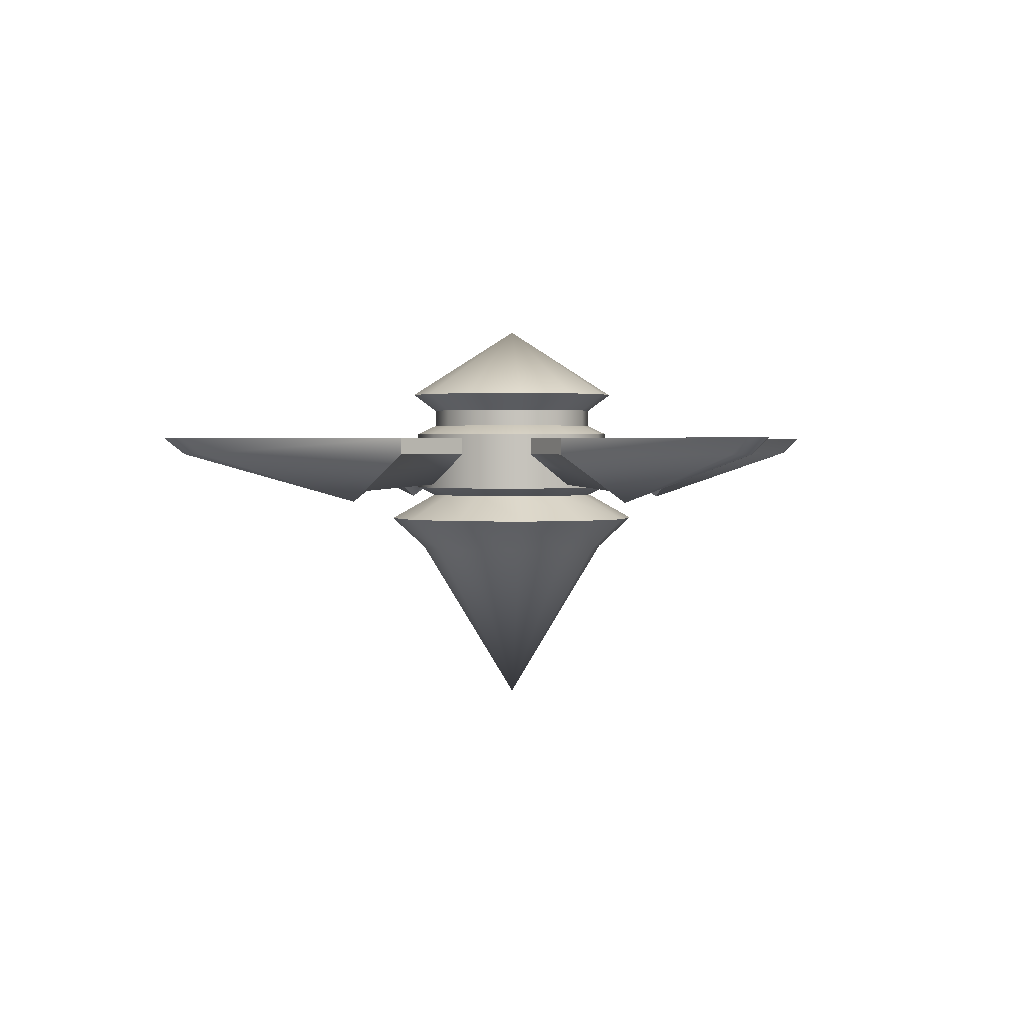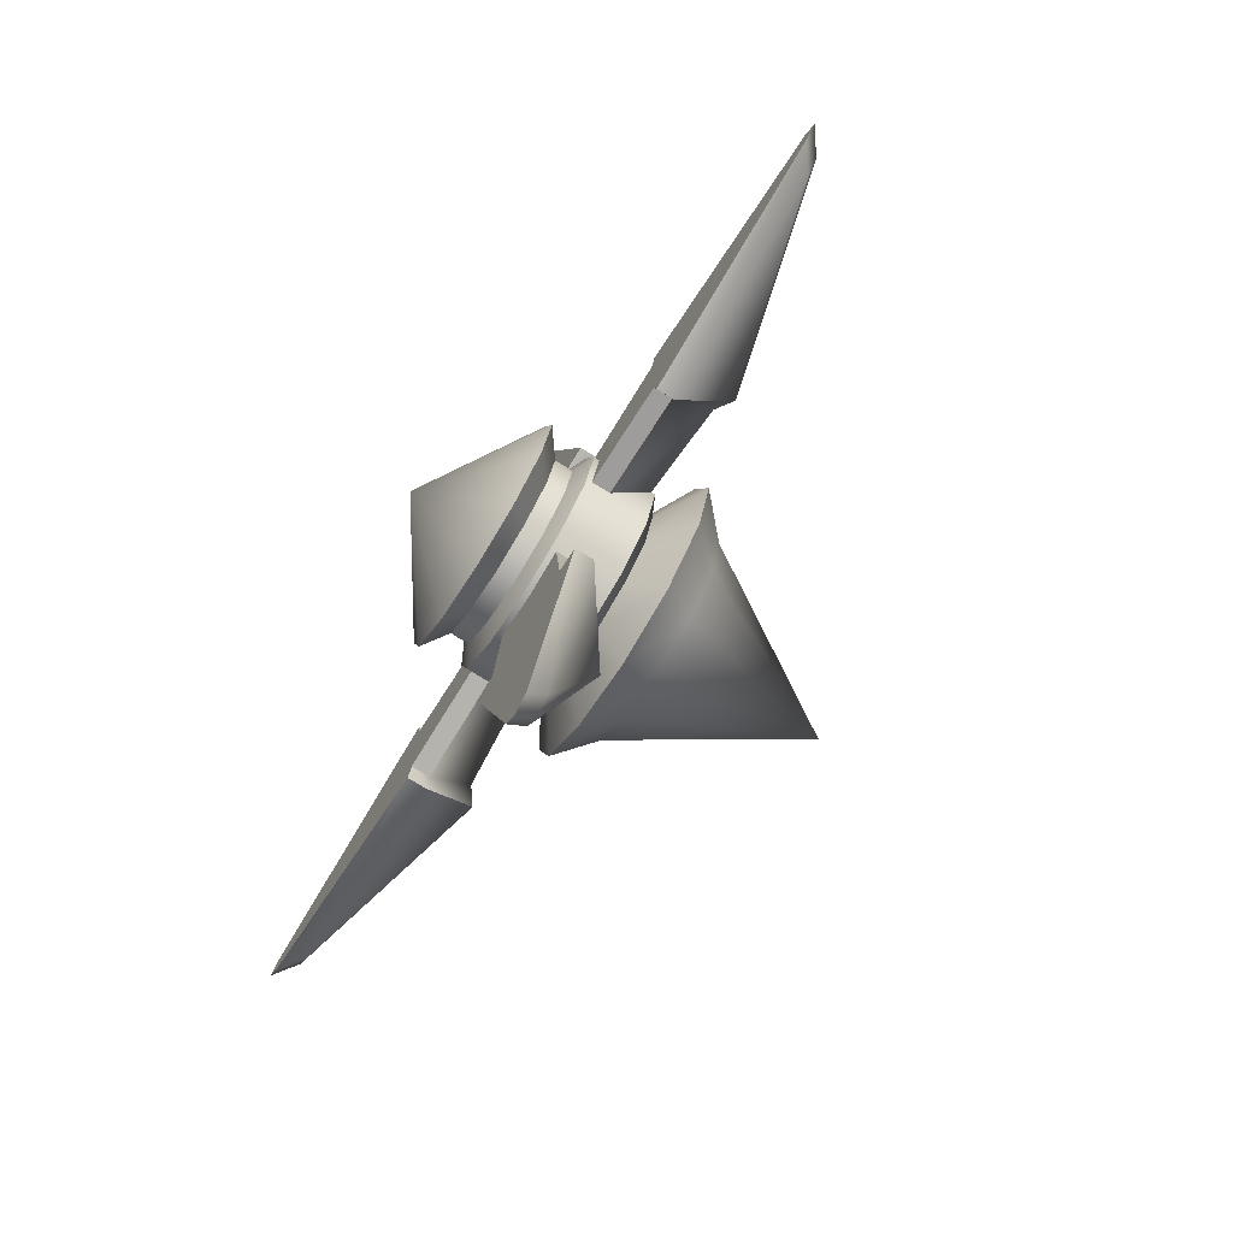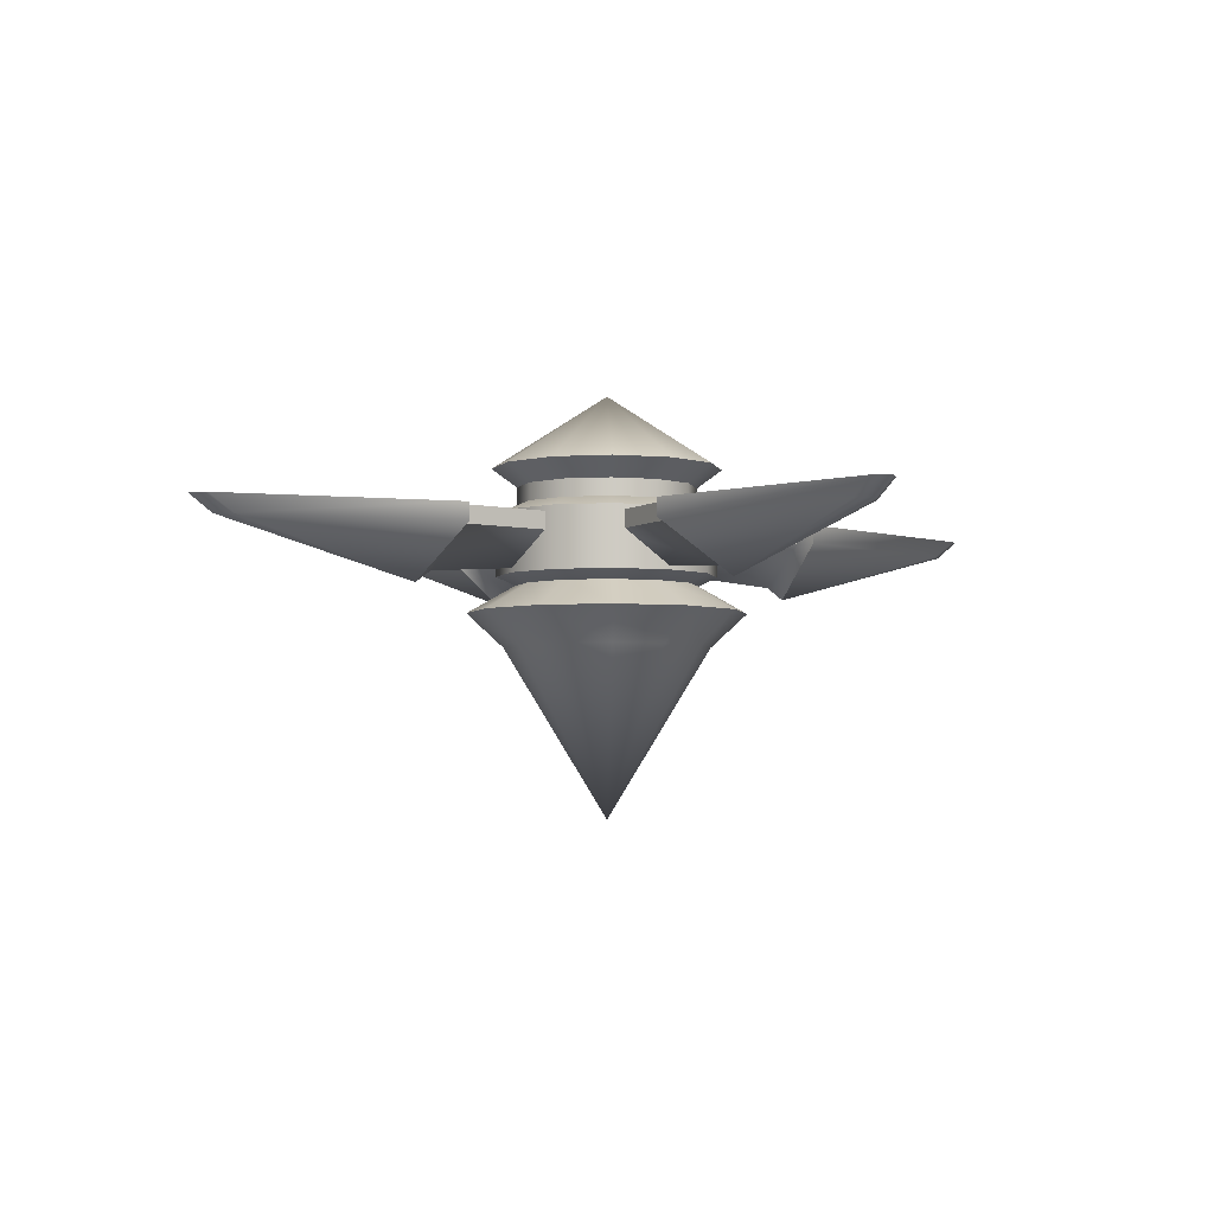
<metadata>
{"format":"obj","ext":"obj","renderer":"f3d","projection":"perspective","resolution":1024,"background":"white","views":[{"elev":1.7,"azim":-124.9,"up":"+Y"},{"elev":-75.2,"azim":-122.1,"up":"+Z"},{"elev":-4.1,"azim":147.2,"up":"+Y"}]}
</metadata>
<code>
g Airscrew_01_L
v -1.682 -0.9465 0.848
v -1.603 -0.902 0.848
v -1.584 -0.902 0.7768
v -1.652 -0.9465 0.7375
v -1.652 -0.9465 0.7375
v -1.584 -0.902 0.7768
v -1.532 -0.902 0.7247
v -1.571 -0.9465 0.6566
v -1.571 -0.9465 0.6566
v -1.532 -0.902 0.7247
v -1.461 -0.902 0.7056
v -1.461 -0.9465 0.6269
v -1.461 -0.9465 0.6269
v -1.461 -0.902 0.7056
v -1.39 -0.902 0.7247
v -1.35 -0.9465 0.6566
v -1.35 -0.9465 0.6566
v -1.39 -0.902 0.7247
v -1.337 -0.902 0.7768
v -1.269 -0.9465 0.7375
v -1.269 -0.9465 0.7375
v -1.337 -0.902 0.7768
v -1.318 -0.902 0.848
v -1.24 -0.9465 0.848
v -1.24 -0.9465 0.848
v -1.318 -0.902 0.848
v -1.337 -0.902 0.9193
v -1.269 -0.9465 0.9586
v -1.269 -0.9465 0.9586
v -1.337 -0.902 0.9193
v -1.39 -0.902 0.9714
v -1.35 -0.9465 1.04
v -1.35 -0.9465 1.04
v -1.39 -0.902 0.9714
v -1.461 -0.902 0.9905
v -1.461 -0.9465 1.069
v -1.461 -0.9465 1.069
v -1.461 -0.902 0.9905
v -1.532 -0.902 0.9714
v -1.571 -0.9465 1.04
v -1.571 -0.9465 1.04
v -1.532 -0.902 0.9714
v -1.584 -0.902 0.9193
v -1.652 -0.9465 0.9586
v -1.652 -0.9465 0.9586
v -1.584 -0.902 0.9193
v -1.603 -0.902 0.848
v -1.682 -0.9465 0.848
v -1.584 -0.902 0.7768
v -1.603 -0.902 0.848
v -1.603 -0.7477 0.848
v -1.584 -0.7477 0.7769
v -1.532 -0.902 0.7247
v -1.584 -0.902 0.7768
v -1.584 -0.7477 0.7769
v -1.532 -0.7477 0.7248
v -1.461 -0.902 0.7056
v -1.532 -0.902 0.7247
v -1.532 -0.7477 0.7248
v -1.461 -0.7477 0.7058
v -1.39 -0.902 0.7247
v -1.461 -0.902 0.7056
v -1.461 -0.7477 0.7058
v -1.39 -0.7477 0.7248
v -1.337 -0.902 0.7768
v -1.39 -0.902 0.7247
v -1.39 -0.7477 0.7248
v -1.338 -0.7477 0.7769
v -1.318 -0.902 0.848
v -1.337 -0.902 0.7768
v -1.338 -0.7477 0.7769
v -1.318 -0.7477 0.848
v -1.337 -0.902 0.9193
v -1.318 -0.902 0.848
v -1.318 -0.7477 0.848
v -1.338 -0.7477 0.9192
v -1.39 -0.902 0.9714
v -1.337 -0.902 0.9193
v -1.338 -0.7477 0.9192
v -1.39 -0.7477 0.9713
v -1.461 -0.902 0.9905
v -1.39 -0.902 0.9714
v -1.39 -0.7477 0.9713
v -1.461 -0.7477 0.9903
v -1.532 -0.902 0.9714
v -1.461 -0.902 0.9905
v -1.461 -0.7477 0.9903
v -1.532 -0.7477 0.9713
v -1.584 -0.902 0.9193
v -1.532 -0.902 0.9714
v -1.532 -0.7477 0.9713
v -1.584 -0.7477 0.9192
v -1.603 -0.902 0.848
v -1.584 -0.902 0.9193
v -1.584 -0.7477 0.9192
v -1.603 -0.7477 0.848
v -1.618 -0.7184 0.757
v -1.643 -0.7184 0.848
v -1.461 -0.6024 0.848
v -1.552 -0.7184 0.6904
v -1.618 -0.7184 0.757
v -1.461 -0.7184 0.666
v -1.552 -0.7184 0.6904
v -1.552 -0.7184 1.006
v -1.461 -0.7184 1.03
v -1.618 -0.7184 0.939
v -1.552 -0.7184 1.006
v -1.643 -0.7184 0.848
v -1.618 -0.7184 0.939
v -1.37 -0.7184 0.6904
v -1.461 -0.7184 0.666
v -1.461 -0.6024 0.848
v -1.303 -0.7184 0.757
v -1.37 -0.7184 0.6904
v -1.279 -0.7184 0.848
v -1.303 -0.7184 0.757
v -1.303 -0.7184 0.939
v -1.279 -0.7184 0.848
v -1.37 -0.7184 1.006
v -1.303 -0.7184 0.939
v -1.461 -0.7184 1.03
v -1.37 -0.7184 1.006
v -1.584 -0.7477 0.7769
v -1.603 -0.7477 0.848
v -1.643 -0.7184 0.848
v -1.618 -0.7184 0.757
v -1.532 -0.7477 0.7248
v -1.584 -0.7477 0.7769
v -1.618 -0.7184 0.757
v -1.552 -0.7184 0.6904
v -1.461 -0.7477 0.7058
v -1.532 -0.7477 0.7248
v -1.552 -0.7184 0.6904
v -1.461 -0.7184 0.666
v -1.39 -0.7477 0.7248
v -1.461 -0.7477 0.7058
v -1.461 -0.7184 0.666
v -1.37 -0.7184 0.6904
v -1.338 -0.7477 0.7769
v -1.39 -0.7477 0.7248
v -1.37 -0.7184 0.6904
v -1.303 -0.7184 0.757
v -1.318 -0.7477 0.848
v -1.338 -0.7477 0.7769
v -1.303 -0.7184 0.757
v -1.279 -0.7184 0.848
v -1.338 -0.7477 0.9192
v -1.318 -0.7477 0.848
v -1.279 -0.7184 0.848
v -1.303 -0.7184 0.939
v -1.39 -0.7477 0.9713
v -1.338 -0.7477 0.9192
v -1.303 -0.7184 0.939
v -1.37 -0.7184 1.006
v -1.461 -0.7477 0.9903
v -1.39 -0.7477 0.9713
v -1.37 -0.7184 1.006
v -1.461 -0.7184 1.03
v -1.532 -0.7477 0.9713
v -1.461 -0.7477 0.9903
v -1.461 -0.7184 1.03
v -1.552 -0.7184 1.006
v -1.584 -0.7477 0.9192
v -1.532 -0.7477 0.9713
v -1.552 -0.7184 1.006
v -1.618 -0.7184 0.939
v -1.603 -0.7477 0.848
v -1.584 -0.7477 0.9192
v -1.618 -0.7184 0.939
v -1.643 -0.7184 0.848
v -1.652 -0.9465 0.7375
v -1.602 -1 0.7666
v -1.624 -1 0.848
v -1.682 -0.9465 0.848
v -1.461 -1.269 0.848
v -1.602 -1 0.9295
v -1.624 -1 0.848
v -1.682 -0.9465 0.848
v -1.652 -0.9465 0.9586
v -1.542 -1 0.9892
v -1.602 -1 0.9295
v -1.652 -0.9465 0.9586
v -1.571 -0.9465 1.04
v -1.461 -1 0.6851
v -1.379 -1 0.7069
v -1.35 -0.9465 0.6566
v -1.461 -0.9465 0.6269
v -1.542 -1 0.7069
v -1.461 -1 0.6851
v -1.461 -0.9465 0.6269
v -1.571 -0.9465 0.6566
v -1.571 -0.9465 1.04
v -1.542 -1 0.9892
v -1.461 -1 1.011
v -1.461 -0.9465 1.069
v -1.461 -1.269 0.848
v -1.379 -1 0.9892
v -1.461 -1 1.011
v -1.461 -0.9465 1.069
v -1.35 -0.9465 1.04
v -1.32 -1 0.9295
v -1.379 -1 0.9892
v -1.35 -0.9465 1.04
v -1.269 -0.9465 0.9586
v -1.298 -1 0.848
v -1.32 -1 0.9295
v -1.269 -0.9465 0.9586
v -1.24 -0.9465 0.848
v -1.32 -1 0.7666
v -1.298 -1 0.848
v -1.24 -0.9465 0.848
v -1.269 -0.9465 0.7375
v -1.269 -0.9465 0.7375
v -1.32 -1 0.7666
v -1.379 -1 0.7069
v -1.35 -0.9465 0.6566
v -1.571 -0.9465 0.6566
v -1.542 -1 0.7069
v -1.602 -1 0.7666
v -1.652 -0.9465 0.7375
v -1.612 -0.8891 0.7608
v -1.635 -0.8891 0.848
v -1.635 -0.7907 0.848
v -1.612 -0.7907 0.7609
v -1.548 -0.8891 0.697
v -1.548 -0.7907 0.6971
v -1.461 -0.8891 0.6736
v -1.461 -0.7907 0.6738
v -1.374 -0.8891 0.697
v -1.461 -0.8891 0.6736
v -1.461 -0.7907 0.6738
v -1.374 -0.7907 0.6971
v -1.31 -0.8891 0.7608
v -1.31 -0.7907 0.7609
v -1.286 -0.8891 0.848
v -1.287 -0.7907 0.848
v -1.31 -0.8891 0.9353
v -1.286 -0.8891 0.848
v -1.287 -0.7907 0.848
v -1.31 -0.7907 0.9352
v -1.374 -0.8891 0.9991
v -1.31 -0.8891 0.9353
v -1.31 -0.7907 0.9352
v -1.374 -0.7907 0.9989
v -1.461 -0.8891 1.022
v -1.374 -0.8891 0.9991
v -1.374 -0.7907 0.9989
v -1.461 -0.7907 1.022
v -1.548 -0.8891 0.9991
v -1.461 -0.8891 1.022
v -1.461 -0.7907 1.022
v -1.548 -0.7907 0.9989
v -1.612 -0.8891 0.9353
v -1.548 -0.8891 0.9991
v -1.548 -0.7907 0.9989
v -1.612 -0.7907 0.9352
v -1.635 -0.8891 0.848
v -1.612 -0.8891 0.9353
v -1.612 -0.7907 0.9352
v -1.635 -0.7907 0.848
v -1.635 -0.7907 0.848
v -1.461 -0.7091 0.848
v -1.612 -0.7907 0.7609
v -1.548 -0.7907 0.6971
v -1.461 -0.7907 0.6738
v -1.612 -0.7907 0.9352
v -1.548 -0.7907 0.9989
v -1.461 -0.7907 1.022
v -1.461 -0.7907 0.6738
v -1.374 -0.7907 0.6971
v -1.31 -0.7907 0.7609
v -1.287 -0.7907 0.848
v -1.31 -0.7907 0.9352
v -1.374 -0.7907 0.9989
v -1.461 -0.7907 1.022
v -1.612 -0.8891 0.7608
v -1.461 -0.9707 0.848
v -1.635 -0.8891 0.848
v -1.612 -0.8891 0.9353
v -1.548 -0.8891 0.9991
v -1.461 -0.8891 1.022
v -1.548 -0.8891 0.697
v -1.461 -0.8891 0.6736
v -1.461 -0.8891 1.022
v -1.374 -0.8891 0.9991
v -1.31 -0.8891 0.9353
v -1.286 -0.8891 0.848
v -1.31 -0.8891 0.7608
v -1.374 -0.8891 0.697
v -1.461 -0.8891 0.6736
v -1.483 -0.8269 1.499
v -1.461 -0.9117 1.191
v -1.461 -0.8266 1.522
v -1.461 -0.7992 1.561
v -1.483 -0.7992 1.539
v -1.58 -0.8278 1.165
v -1.58 -0.7992 1.165
v -1.58 -0.8278 1.165
v -1.379 -0.8278 1.16
v -1.342 -0.8278 1.165
v -1.461 -0.9117 1.191
v -1.461 -0.893 1.164
v -1.461 -0.8792 0.9744
v -1.396 -0.8278 0.9726
v -1.379 -0.7992 1.16
v -1.342 -0.8278 1.165
v -1.342 -0.7992 1.165
v -1.526 -0.8278 0.9726
v -1.461 -0.893 1.164
v -1.543 -0.8278 1.16
v -1.461 -0.9117 1.191
v -1.58 -0.8278 1.165
v -1.58 -0.7992 1.165
v -1.543 -0.7992 1.16
v -1.58 -0.8278 1.165
v -1.543 -0.7992 1.16
v -1.526 -0.7992 0.9726
v -1.526 -0.8278 0.9726
v -1.543 -0.8278 1.16
v -1.342 -0.7992 1.165
v -1.439 -0.7992 1.539
v -1.439 -0.8269 1.499
v -1.342 -0.8278 1.165
v -1.461 -0.8266 1.522
v -1.461 -0.7992 1.561
v -1.461 -0.9117 1.191
v -1.342 -0.8278 1.165
v -1.379 -0.7992 1.16
v -1.396 -0.7992 0.9726
v -1.526 -0.7992 0.9726
v -1.543 -0.7992 1.16
v -1.342 -0.7992 1.165
v -1.58 -0.7992 1.165
v -1.439 -0.7992 1.539
v -1.483 -0.7992 1.539
v -1.461 -0.7992 1.561
v -1.396 -0.8278 0.9726
v -1.396 -0.7992 0.9726
v -1.379 -0.7992 1.16
v -1.379 -0.8278 1.16
v -2.111 -0.8269 0.8261
v -1.803 -0.9117 0.848
v -2.135 -0.8266 0.848
v -2.173 -0.7992 0.848
v -2.152 -0.7992 0.8261
v -1.778 -0.8278 0.7292
v -1.778 -0.7992 0.7292
v -1.778 -0.8278 0.7292
v -1.772 -0.8278 0.93
v -1.778 -0.8278 0.9669
v -1.803 -0.9117 0.848
v -1.777 -0.893 0.848
v -1.587 -0.8792 0.848
v -1.585 -0.8278 0.9132
v -1.772 -0.7992 0.93
v -1.778 -0.8278 0.9669
v -1.778 -0.7992 0.9669
v -1.585 -0.8278 0.7828
v -1.777 -0.893 0.848
v -1.772 -0.8278 0.7661
v -1.803 -0.9117 0.848
v -1.778 -0.8278 0.7292
v -1.778 -0.7992 0.7292
v -1.772 -0.7992 0.7661
v -1.778 -0.8278 0.7292
v -1.772 -0.7992 0.7661
v -1.585 -0.7992 0.7828
v -1.585 -0.8278 0.7828
v -1.772 -0.8278 0.7661
v -1.778 -0.7992 0.9669
v -2.152 -0.7992 0.87
v -2.111 -0.8269 0.87
v -1.778 -0.8278 0.9669
v -2.135 -0.8266 0.848
v -2.173 -0.7992 0.848
v -1.803 -0.9117 0.848
v -1.778 -0.8278 0.9669
v -1.772 -0.7992 0.93
v -1.585 -0.7992 0.9132
v -1.585 -0.7992 0.7828
v -1.772 -0.7992 0.7661
v -2.152 -0.7992 0.8261
v -1.778 -0.7992 0.7292
v -2.152 -0.7992 0.87
v -1.778 -0.7992 0.9669
v -2.173 -0.7992 0.848
v -1.585 -0.8278 0.9132
v -1.585 -0.7992 0.9132
v -1.772 -0.7992 0.93
v -1.772 -0.8278 0.93
v -1.439 -0.8269 0.1973
v -1.461 -0.9117 0.5054
v -1.461 -0.8266 0.1739
v -1.461 -0.7992 0.1354
v -1.439 -0.7992 0.1569
v -1.342 -0.8278 0.531
v -1.342 -0.7992 0.531
v -1.342 -0.8278 0.531
v -1.543 -0.8278 0.5365
v -1.58 -0.8278 0.531
v -1.461 -0.9117 0.5054
v -1.461 -0.893 0.5322
v -1.461 -0.8792 0.7217
v -1.526 -0.8278 0.7234
v -1.543 -0.7992 0.5365
v -1.58 -0.8278 0.531
v -1.58 -0.7992 0.531
v -1.396 -0.8278 0.7234
v -1.461 -0.893 0.5322
v -1.379 -0.8278 0.5365
v -1.461 -0.9117 0.5054
v -1.342 -0.8278 0.531
v -1.342 -0.7992 0.531
v -1.379 -0.7992 0.5365
v -1.342 -0.8278 0.531
v -1.379 -0.7992 0.5365
v -1.396 -0.7992 0.7234
v -1.396 -0.8278 0.7234
v -1.379 -0.8278 0.5365
v -1.58 -0.7992 0.531
v -1.483 -0.7992 0.1569
v -1.483 -0.8269 0.1973
v -1.58 -0.8278 0.531
v -1.461 -0.8266 0.1739
v -1.461 -0.7992 0.1354
v -1.461 -0.9117 0.5054
v -1.58 -0.8278 0.531
v -1.543 -0.7992 0.5365
v -1.526 -0.7992 0.7234
v -1.396 -0.7992 0.7234
v -1.379 -0.7992 0.5365
v -1.342 -0.7992 0.531
v -1.58 -0.7992 0.531
v -1.483 -0.7992 0.1569
v -1.439 -0.7992 0.1569
v -1.461 -0.7992 0.1354
v -1.526 -0.8278 0.7234
v -1.526 -0.7992 0.7234
v -1.543 -0.7992 0.5365
v -1.543 -0.8278 0.5365
v -0.81 -0.8269 0.87
v -1.118 -0.9117 0.8481
v -0.7866 -0.8266 0.8481
v -0.7481 -0.7992 0.8481
v -0.7696 -0.7992 0.87
v -1.144 -0.8278 0.9669
v -1.144 -0.7992 0.9669
v -1.144 -0.8278 0.9669
v -1.149 -0.8278 0.7661
v -1.144 -0.8278 0.7292
v -1.118 -0.9117 0.8481
v -1.145 -0.893 0.8481
v -1.334 -0.8792 0.8481
v -1.336 -0.8278 0.7829
v -1.149 -0.7992 0.7661
v -1.144 -0.8278 0.7292
v -1.144 -0.7992 0.7292
v -1.336 -0.8278 0.9133
v -1.145 -0.893 0.8481
v -1.149 -0.8278 0.93
v -1.118 -0.9117 0.8481
v -1.144 -0.8278 0.9669
v -1.144 -0.7992 0.9669
v -1.149 -0.7992 0.93
v -1.144 -0.8278 0.9669
v -1.149 -0.7992 0.93
v -1.336 -0.7992 0.9133
v -1.336 -0.8278 0.9133
v -1.149 -0.8278 0.93
v -1.144 -0.7992 0.7292
v -0.7696 -0.7992 0.8261
v -0.81 -0.8269 0.8261
v -1.144 -0.8278 0.7292
v -0.7866 -0.8266 0.8481
v -0.7481 -0.7992 0.8481
v -1.118 -0.9117 0.8481
v -1.144 -0.8278 0.7292
v -1.149 -0.7992 0.7661
v -1.336 -0.7992 0.7829
v -1.336 -0.7992 0.9133
v -1.149 -0.7992 0.93
v -0.7696 -0.7992 0.8261
v -1.144 -0.7992 0.7292
v -0.7696 -0.7992 0.87
v -1.144 -0.7992 0.9669
v -0.7481 -0.7992 0.8481
v -1.336 -0.8278 0.7829
v -1.336 -0.7992 0.7829
v -1.149 -0.7992 0.7661
v -1.149 -0.8278 0.7661
f 1 2 3
f 1 3 4
f 5 6 7
f 5 7 8
f 9 10 11
f 9 11 12
f 13 14 15
f 13 15 16
f 17 18 19
f 17 19 20
f 21 22 23
f 21 23 24
f 25 26 27
f 25 27 28
f 29 30 31
f 29 31 32
f 33 34 35
f 33 35 36
f 37 38 39
f 37 39 40
f 41 42 43
f 41 43 44
f 45 46 47
f 45 47 48
f 49 50 51
f 49 51 52
f 53 54 55
f 53 55 56
f 57 58 59
f 57 59 60
f 61 62 63
f 61 63 64
f 65 66 67
f 65 67 68
f 69 70 71
f 69 71 72
f 73 74 75
f 73 75 76
f 77 78 79
f 77 79 80
f 81 82 83
f 81 83 84
f 85 86 87
f 85 87 88
f 89 90 91
f 89 91 92
f 93 94 95
f 93 95 96
f 97 98 99
f 100 101 99
f 102 103 99
f 104 105 99
f 106 107 99
f 108 109 99
f 110 111 112
f 113 114 112
f 115 116 112
f 117 118 112
f 119 120 112
f 121 122 112
f 123 124 125
f 123 125 126
f 127 128 129
f 127 129 130
f 131 132 133
f 131 133 134
f 135 136 137
f 135 137 138
f 139 140 141
f 139 141 142
f 143 144 145
f 143 145 146
f 147 148 149
f 147 149 150
f 151 152 153
f 151 153 154
f 155 156 157
f 155 157 158
f 159 160 161
f 159 161 162
f 163 164 165
f 163 165 166
f 167 168 169
f 167 169 170
f 171 172 173
f 171 173 174
f 173 172 175
f 176 177 175
f 178 177 176
f 178 176 179
f 180 181 175
f 182 181 180
f 182 180 183
f 184 185 175
f 186 185 184
f 186 184 187
f 188 189 175
f 190 189 188
f 190 188 191
f 192 193 194
f 192 194 195
f 194 193 196
f 197 198 196
f 199 198 197
f 199 197 200
f 201 202 196
f 203 202 201
f 203 201 204
f 205 206 196
f 207 206 205
f 207 205 208
f 209 210 196
f 211 210 209
f 211 209 212
f 213 214 215
f 213 215 216
f 215 214 196
f 217 218 219
f 217 219 220
f 219 218 175
f 221 222 223
f 221 223 224
f 225 221 224
f 225 224 226
f 227 225 226
f 227 226 228
f 229 230 231
f 229 231 232
f 233 229 232
f 233 232 234
f 235 233 234
f 235 234 236
f 237 238 239
f 237 239 240
f 241 242 243
f 241 243 244
f 245 246 247
f 245 247 248
f 249 250 251
f 249 251 252
f 253 254 255
f 253 255 256
f 257 258 259
f 257 259 260
f 261 262 263
f 263 262 264
f 264 262 265
f 266 262 261
f 267 262 266
f 268 262 267
f 269 262 270
f 270 262 271
f 271 262 272
f 272 262 273
f 273 262 274
f 274 262 275
f 276 277 278
f 278 277 279
f 279 277 280
f 280 277 281
f 282 277 276
f 283 277 282
f 284 277 285
f 285 277 286
f 286 277 287
f 287 277 288
f 288 277 289
f 289 277 290
f 291 292 293
f 294 291 293
f 294 295 291
f 295 296 291
f 295 297 296
f 291 298 292
f 299 300 301
f 299 301 302
f 303 299 302
f 303 304 299
f 305 306 299
f 305 307 306
f 308 303 309
f 308 309 310
f 309 311 310
f 312 310 311
f 313 314 310
f 313 310 315
f 316 317 318
f 316 318 319
f 320 321 322
f 320 322 323
f 321 324 322
f 321 325 324
f 322 324 326
f 327 322 326
f 328 329 330
f 328 330 331
f 332 328 331
f 331 333 332
f 333 334 332
f 333 335 334
f 335 336 334
f 337 338 339
f 337 339 340
f 341 342 343
f 344 341 343
f 344 345 341
f 345 346 341
f 345 347 346
f 341 348 342
f 349 350 351
f 349 351 352
f 353 349 352
f 353 354 349
f 355 356 349
f 355 357 356
f 358 353 359
f 358 359 360
f 359 361 360
f 362 360 361
f 363 364 360
f 363 360 365
f 366 367 368
f 366 368 369
f 370 371 372
f 370 372 373
f 371 374 372
f 371 375 374
f 372 374 376
f 377 372 376
f 378 379 380
f 378 380 381
f 382 378 381
f 381 383 382
f 382 384 378
f 384 385 378
f 382 386 384
f 387 388 389
f 387 389 390
f 391 392 393
f 394 391 393
f 394 395 391
f 395 396 391
f 395 397 396
f 391 398 392
f 399 400 401
f 399 401 402
f 403 399 402
f 403 404 399
f 405 406 399
f 405 407 406
f 408 403 409
f 408 409 410
f 409 411 410
f 412 410 411
f 413 414 410
f 413 410 415
f 416 417 418
f 416 418 419
f 420 421 422
f 420 422 423
f 421 424 422
f 421 425 424
f 422 424 426
f 427 422 426
f 428 429 430
f 428 430 431
f 428 431 432
f 433 428 432
f 434 433 432
f 432 435 434
f 435 436 434
f 437 438 439
f 437 439 440
f 441 442 443
f 444 441 443
f 444 445 441
f 445 446 441
f 445 447 446
f 441 448 442
f 449 450 451
f 449 451 452
f 453 449 452
f 453 454 449
f 455 456 449
f 455 457 456
f 458 453 459
f 458 459 460
f 459 461 460
f 462 460 461
f 463 464 460
f 463 460 465
f 466 467 468
f 466 468 469
f 470 471 472
f 470 472 473
f 471 474 472
f 471 475 474
f 472 474 476
f 477 472 476
f 478 479 480
f 478 480 481
f 478 481 482
f 482 483 478
f 481 484 482
f 481 485 484
f 484 486 482
f 487 488 489
f 487 489 490

</code>
